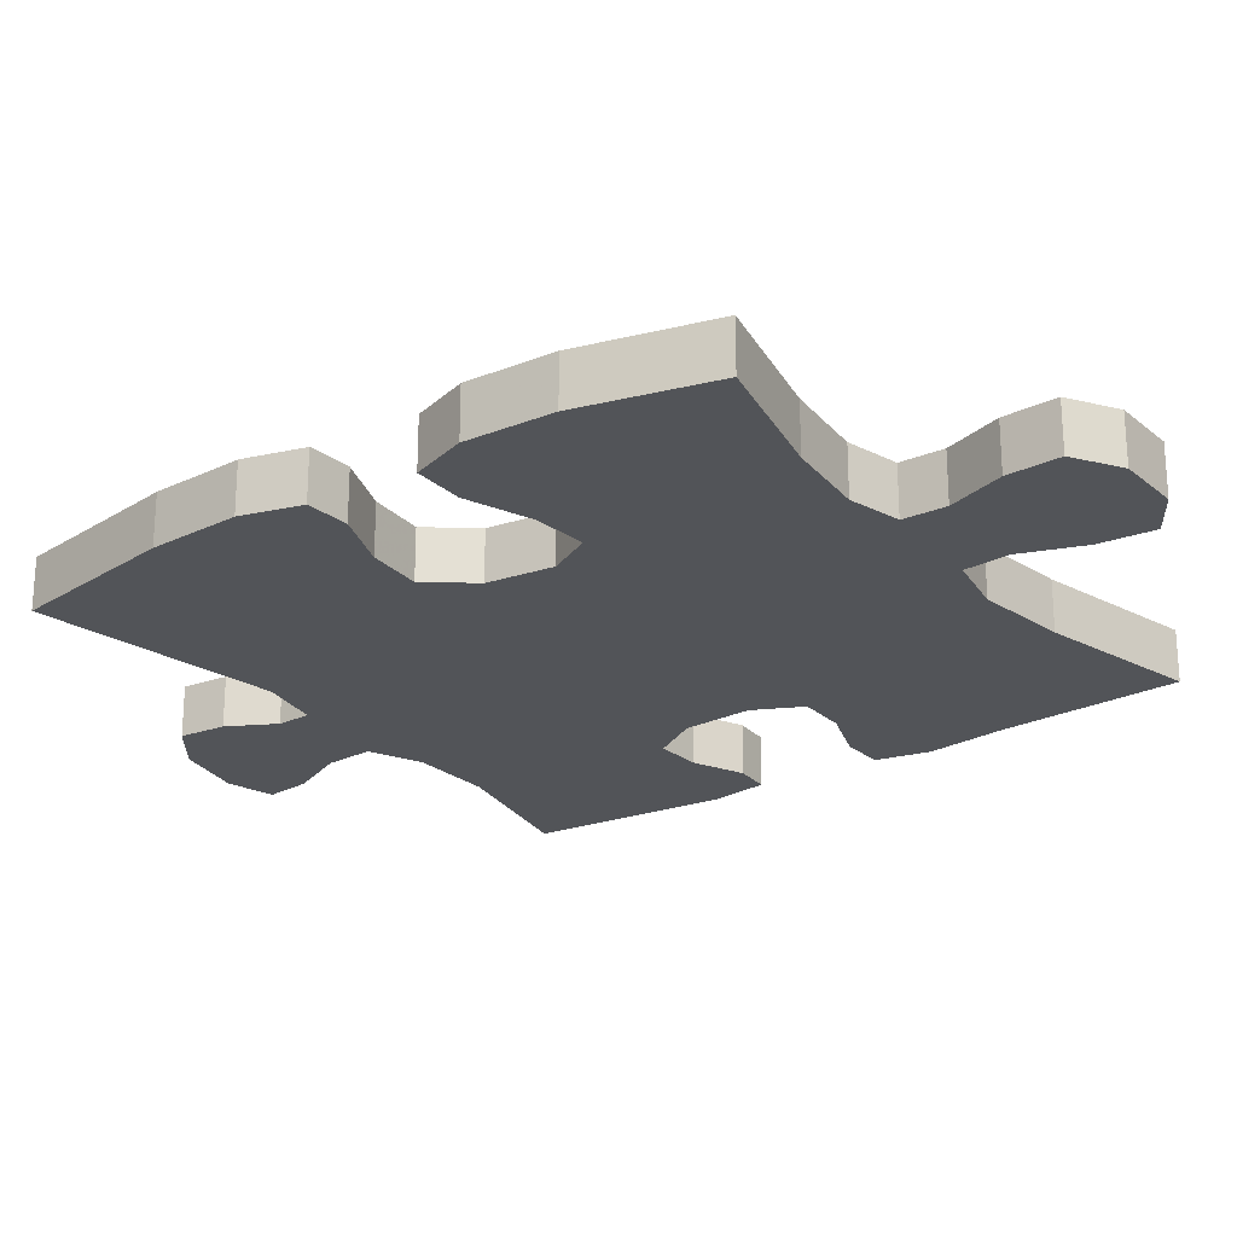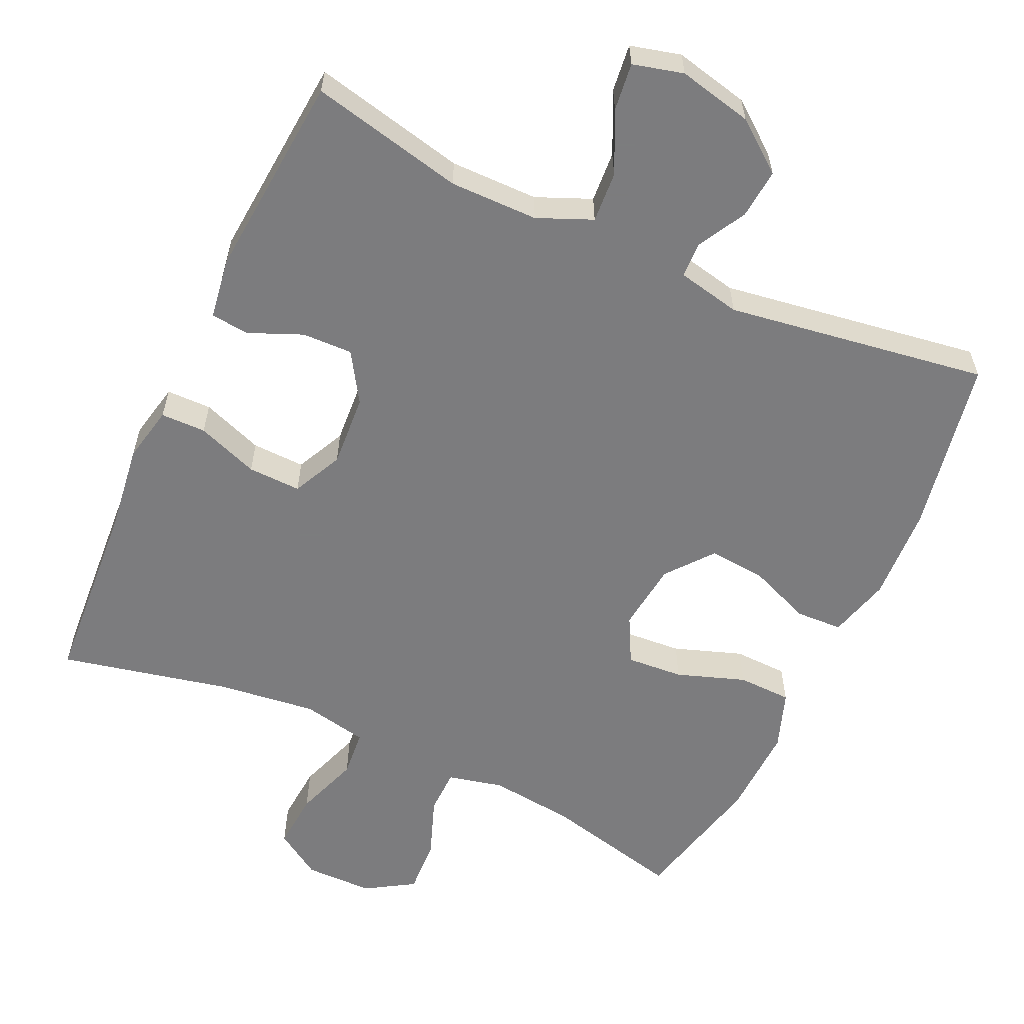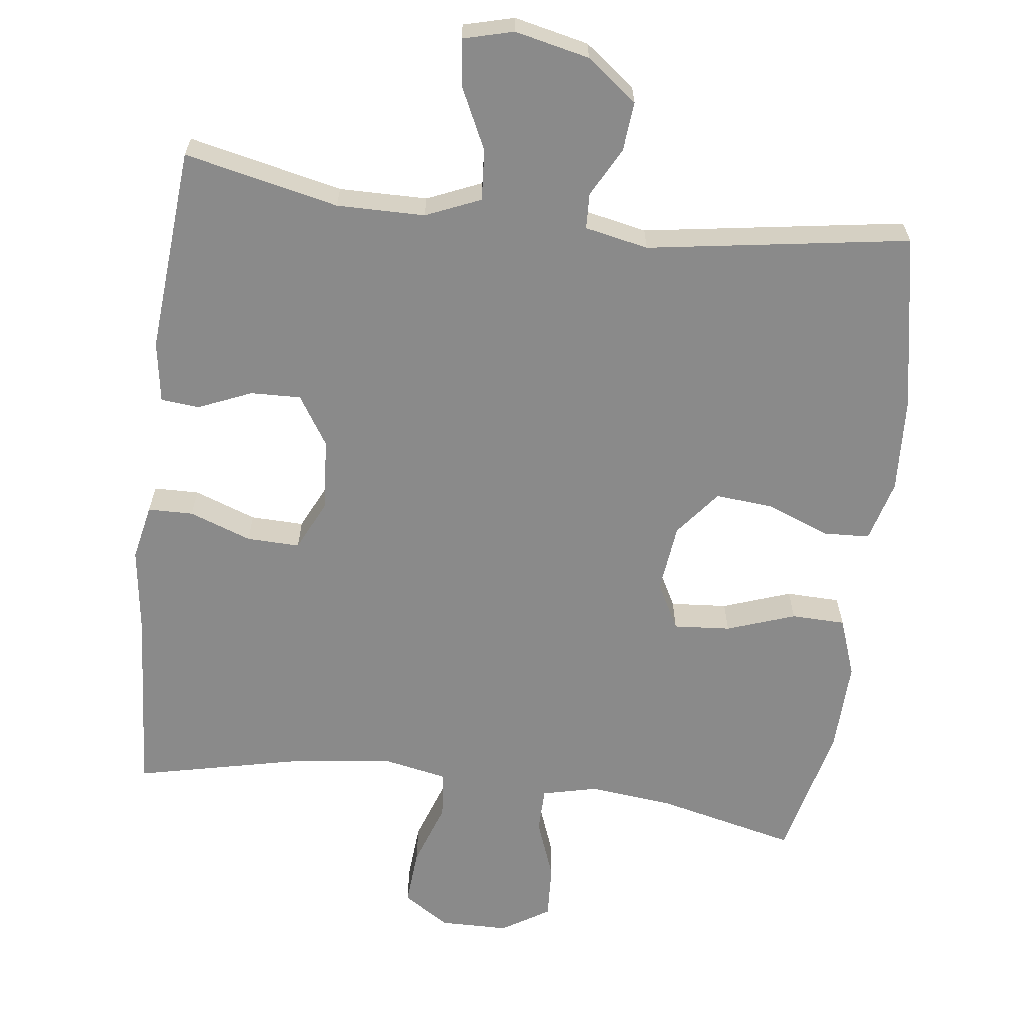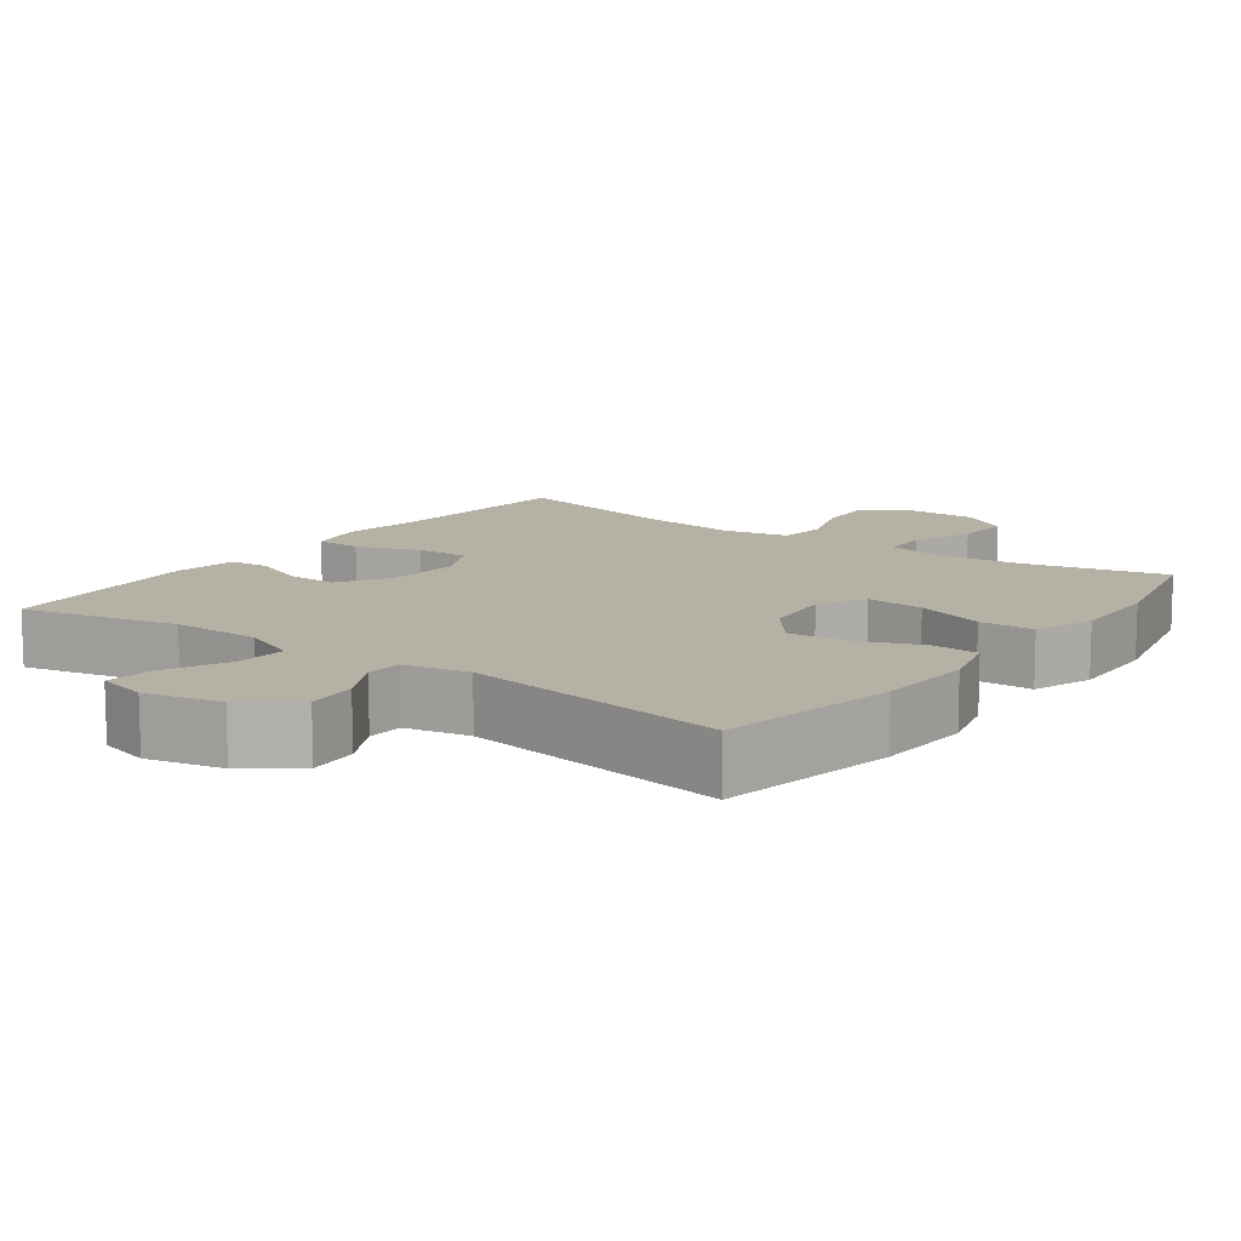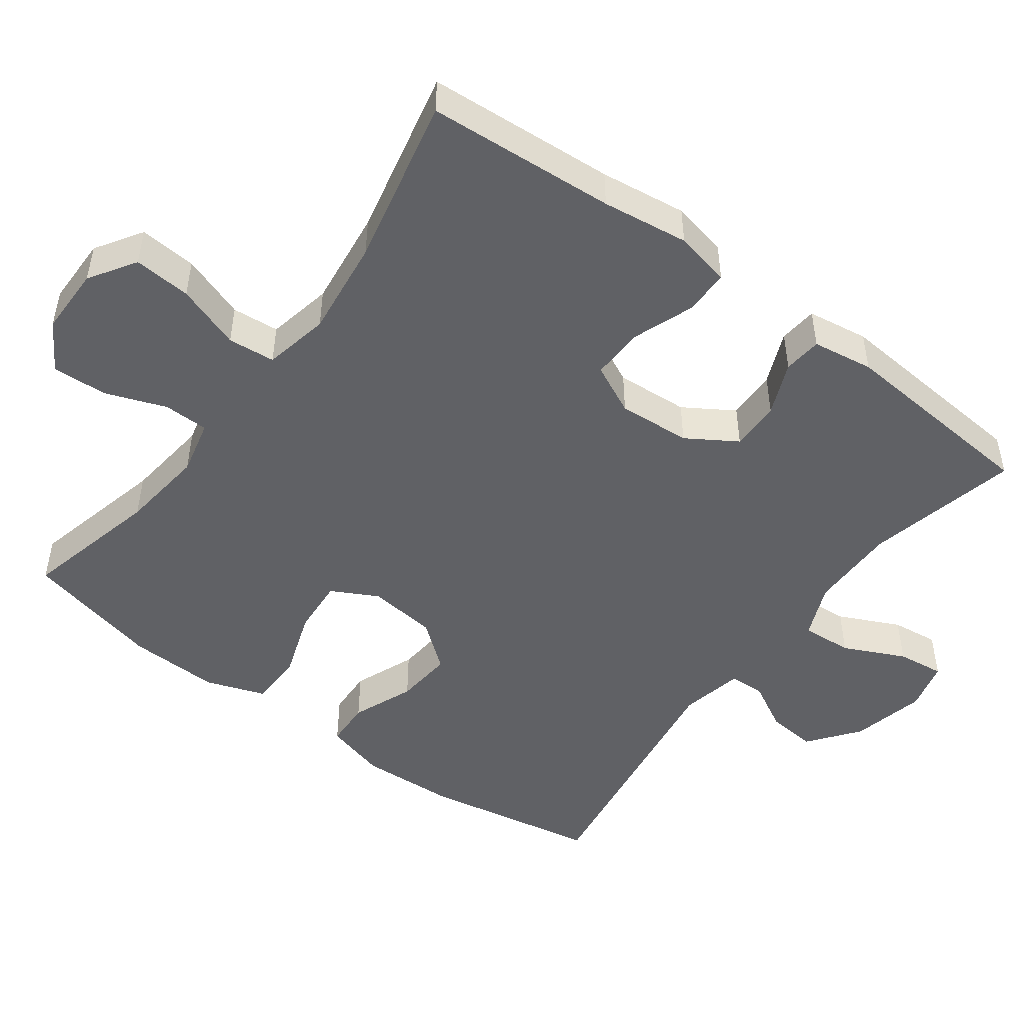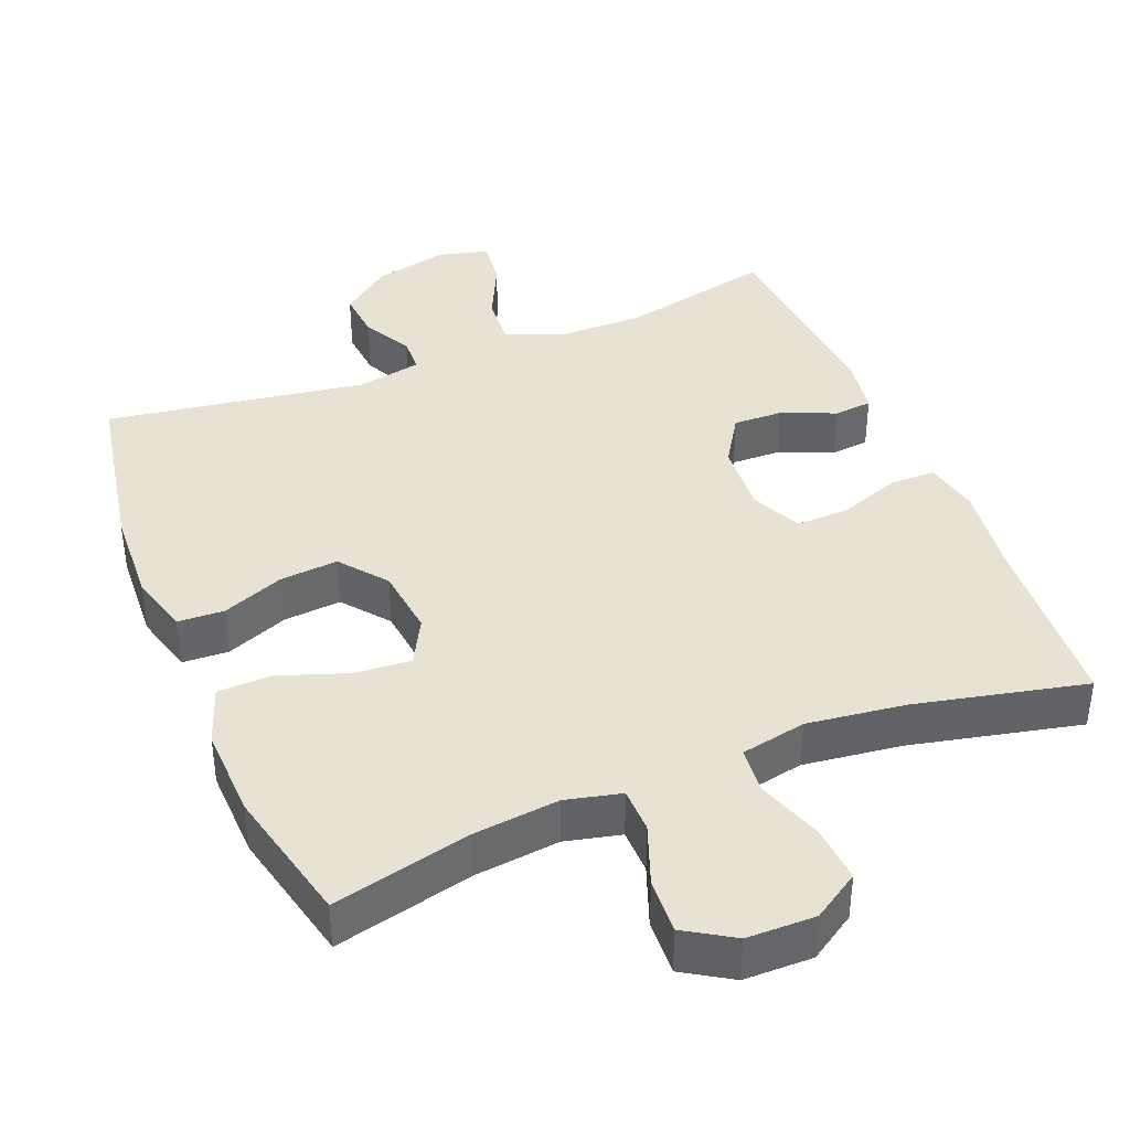
<metadata>
{"format":"obj","ext":"obj","renderer":"f3d","projection":"perspective","resolution":1024,"background":"white","views":[{"elev":-23.2,"azim":-54.1,"up":"+Y"},{"elev":-58.9,"azim":155.1,"up":"+Y"},{"elev":-63.4,"azim":172.9,"up":"+Y"},{"elev":11.8,"azim":-143.7,"up":"+Y"},{"elev":-48.7,"azim":53.3,"up":"+Y"},{"elev":39.7,"azim":-22.0,"up":"+Y"}]}
</metadata>
<code>
v 0.5 0.07 -0.5
v 0.289 0.07 -0.453
v 0.168 0.07 -0.454
v 0.093 0.07 -0.486
v 0.098 0.07 -0.556
v 0.138 0.07 -0.64
v 0.146 0.07 -0.705
v 0.077 0.07 -0.723
v -0.025 0.07 -0.7
v -0.094 0.07 -0.647
v -0.088 0.07 -0.579
v -0.052 0.07 -0.512
v -0.054 0.07 -0.463
v -0.141 0.07 -0.445
v -0.5 0.07 -0.5
v -0.545 0.07 -0.258
v -0.552 0.07 -0.127
v -0.529 0.07 -0.042
v -0.465 0.07 -0.039
v -0.38 0.07 -0.073
v -0.3 0.07 -0.08
v -0.25 0.07 -0.017
v -0.239 0.07 0.078
v -0.273 0.07 0.142
v -0.351 0.07 0.136
v -0.445 0.07 0.103
v -0.519 0.07 0.105
v -0.548 0.07 0.186
v -0.544 0.07 0.312
v -0.5 0.07 0.5
v -0.31 0.07 0.455
v -0.193 0.07 0.442
v -0.117 0.07 0.46
v -0.116 0.07 0.522
v -0.147 0.07 0.605
v -0.151 0.07 0.681
v -0.085 0.07 0.722
v 0.009 0.07 0.723
v 0.073 0.07 0.682
v 0.067 0.07 0.603
v 0.036 0.07 0.514
v 0.042 0.07 0.449
v 0.132 0.07 0.431
v 0.267 0.07 0.448
v 0.5 0.07 0.5
v 0.518 0.07 0.24
v 0.534 0.07 0.121
v 0.518 0.07 0.044
v 0.456 0.07 0.043
v 0.371 0.07 0.074
v 0.298 0.07 0.076
v 0.265 0.07 0.007
v 0.272 0.07 -0.093
v 0.315 0.07 -0.161
v 0.384 0.07 -0.159
v 0.457 0.07 -0.128
v 0.51 0.07 -0.133
v 0.523 0.07 -0.217
v 0.5 0 -0.5
v 0.289 0 -0.453
v 0.168 0 -0.454
v 0.093 0 -0.486
v 0.098 0 -0.556
v 0.138 0 -0.64
v 0.146 0 -0.705
v 0.077 0 -0.723
v -0.025 0 -0.7
v -0.094 0 -0.647
v -0.088 0 -0.579
v -0.052 0 -0.512
v -0.054 0 -0.463
v -0.141 0 -0.445
v -0.5 0 -0.5
v -0.545 0 -0.258
v -0.552 0 -0.127
v -0.529 0 -0.042
v -0.465 0 -0.039
v -0.38 0 -0.073
v -0.3 0 -0.08
v -0.25 0 -0.017
v -0.239 0 0.078
v -0.273 0 0.142
v -0.351 0 0.136
v -0.445 0 0.103
v -0.519 0 0.105
v -0.548 0 0.186
v -0.544 0 0.312
v -0.5 0 0.5
v -0.31 0 0.455
v -0.193 0 0.442
v -0.117 0 0.46
v -0.116 0 0.522
v -0.147 0 0.605
v -0.151 0 0.681
v -0.085 0 0.722
v 0.009 0 0.723
v 0.073 0 0.682
v 0.067 0 0.603
v 0.036 0 0.514
v 0.042 0 0.449
v 0.132 0 0.431
v 0.267 0 0.448
v 0.5 0 0.5
v 0.518 0 0.24
v 0.534 0 0.121
v 0.518 0 0.044
v 0.456 0 0.043
v 0.371 0 0.074
v 0.298 0 0.076
v 0.265 0 0.007
v 0.272 0 -0.093
v 0.315 0 -0.161
v 0.384 0 -0.159
v 0.457 0 -0.128
v 0.51 0 -0.133
v 0.523 0 -0.217
f 55 56 57 58
f 54 55 58 1
f 53 54 1 2
f 52 53 2 3
f 47 48 49 50
f 46 47 50 51
f 44 45 46 51
f 43 44 51 52
f 38 39 40 41
f 38 41 42
f 37 38 42
f 34 35 36 37
f 33 34 37 42
f 32 33 42 43
f 28 29 30 31
f 28 31 32
f 25 26 27 28
f 24 25 28 32
f 23 24 32 43
f 17 18 19 20
f 17 20 21
f 14 15 16 17
f 13 14 17 21
f 9 10 11 12
f 9 12 13
f 8 9 13
f 5 6 7 8
f 4 5 8 13
f 22 23 43 52
f 13 21 22 52
f 3 4 13 52
f 116 115 114 113
f 59 116 113 112
f 60 59 112 111
f 61 60 111 110
f 108 107 106 105
f 109 108 105 104
f 109 104 103 102
f 110 109 102 101
f 99 98 97 96
f 100 99 96
f 100 96 95
f 95 94 93 92
f 100 95 92 91
f 101 100 91 90
f 89 88 87 86
f 90 89 86
f 86 85 84 83
f 90 86 83 82
f 101 90 82 81
f 78 77 76 75
f 79 78 75
f 75 74 73 72
f 79 75 72 71
f 70 69 68 67
f 71 70 67
f 71 67 66
f 66 65 64 63
f 71 66 63 62
f 110 101 81 80
f 110 80 79 71
f 110 71 62 61
f 1 59 60 2
f 2 60 61 3
f 3 61 62 4
f 4 62 63 5
f 5 63 64 6
f 6 64 65 7
f 7 65 66 8
f 8 66 67 9
f 9 67 68 10
f 10 68 69 11
f 11 69 70 12
f 12 70 71 13
f 13 71 72 14
f 14 72 73 15
f 15 73 74 16
f 16 74 75 17
f 17 75 76 18
f 18 76 77 19
f 19 77 78 20
f 20 78 79 21
f 21 79 80 22
f 22 80 81 23
f 23 81 82 24
f 24 82 83 25
f 25 83 84 26
f 26 84 85 27
f 27 85 86 28
f 28 86 87 29
f 29 87 88 30
f 30 88 89 31
f 31 89 90 32
f 32 90 91 33
f 33 91 92 34
f 34 92 93 35
f 35 93 94 36
f 36 94 95 37
f 37 95 96 38
f 38 96 97 39
f 39 97 98 40
f 40 98 99 41
f 41 99 100 42
f 42 100 101 43
f 43 101 102 44
f 44 102 103 45
f 45 103 104 46
f 46 104 105 47
f 47 105 106 48
f 48 106 107 49
f 49 107 108 50
f 50 108 109 51
f 51 109 110 52
f 52 110 111 53
f 53 111 112 54
f 54 112 113 55
f 55 113 114 56
f 56 114 115 57
f 57 115 116 58
f 58 116 59 1

</code>
